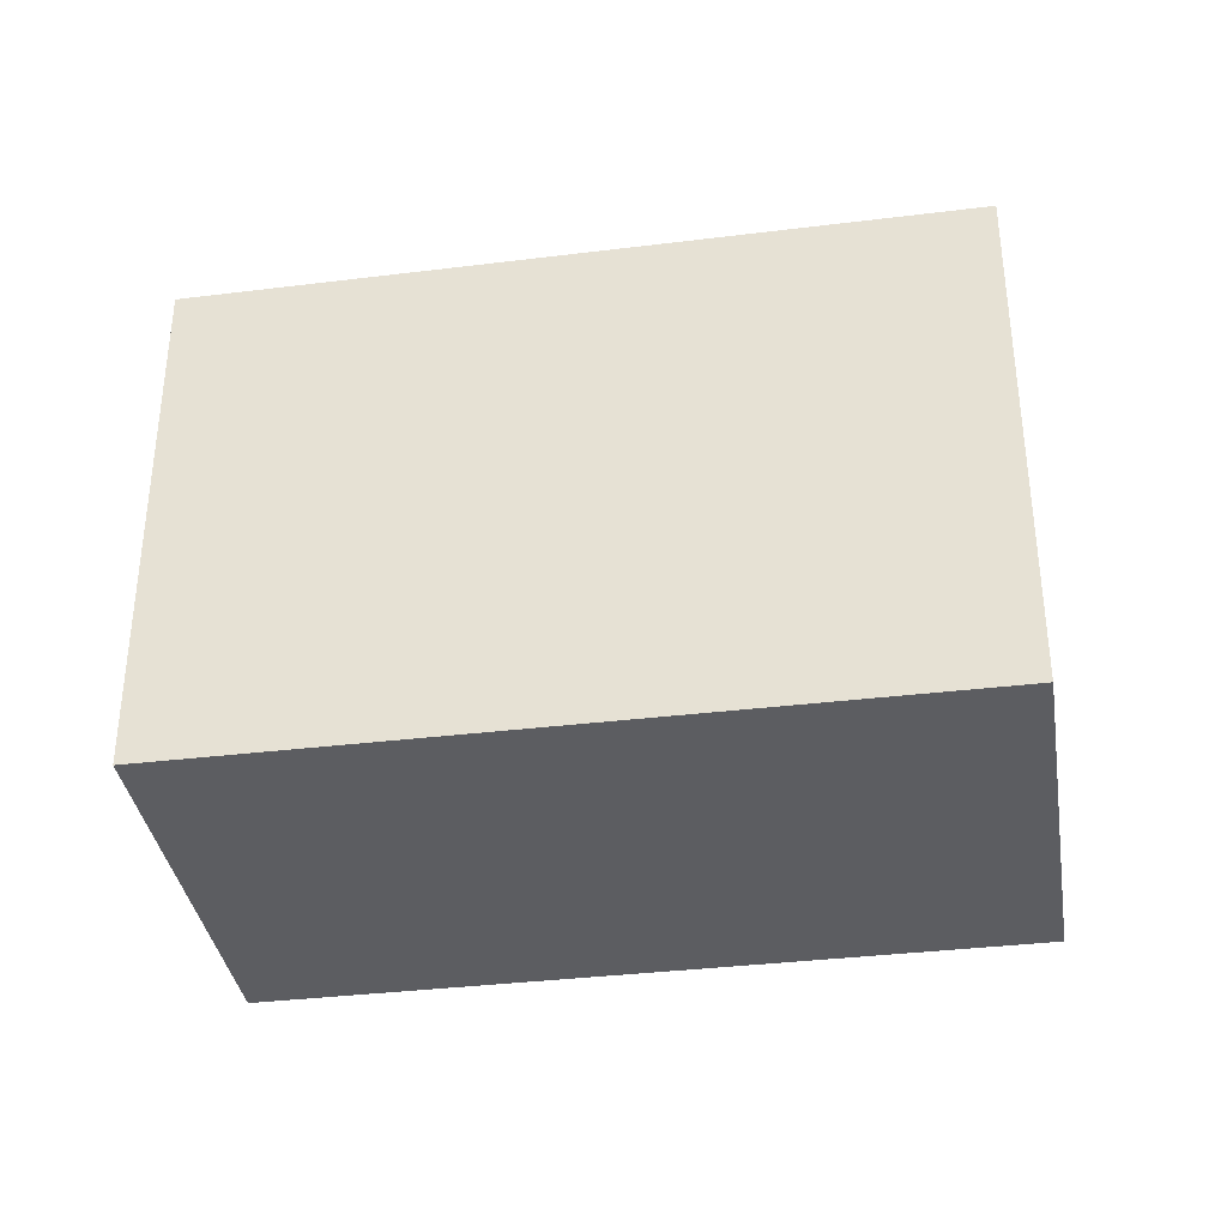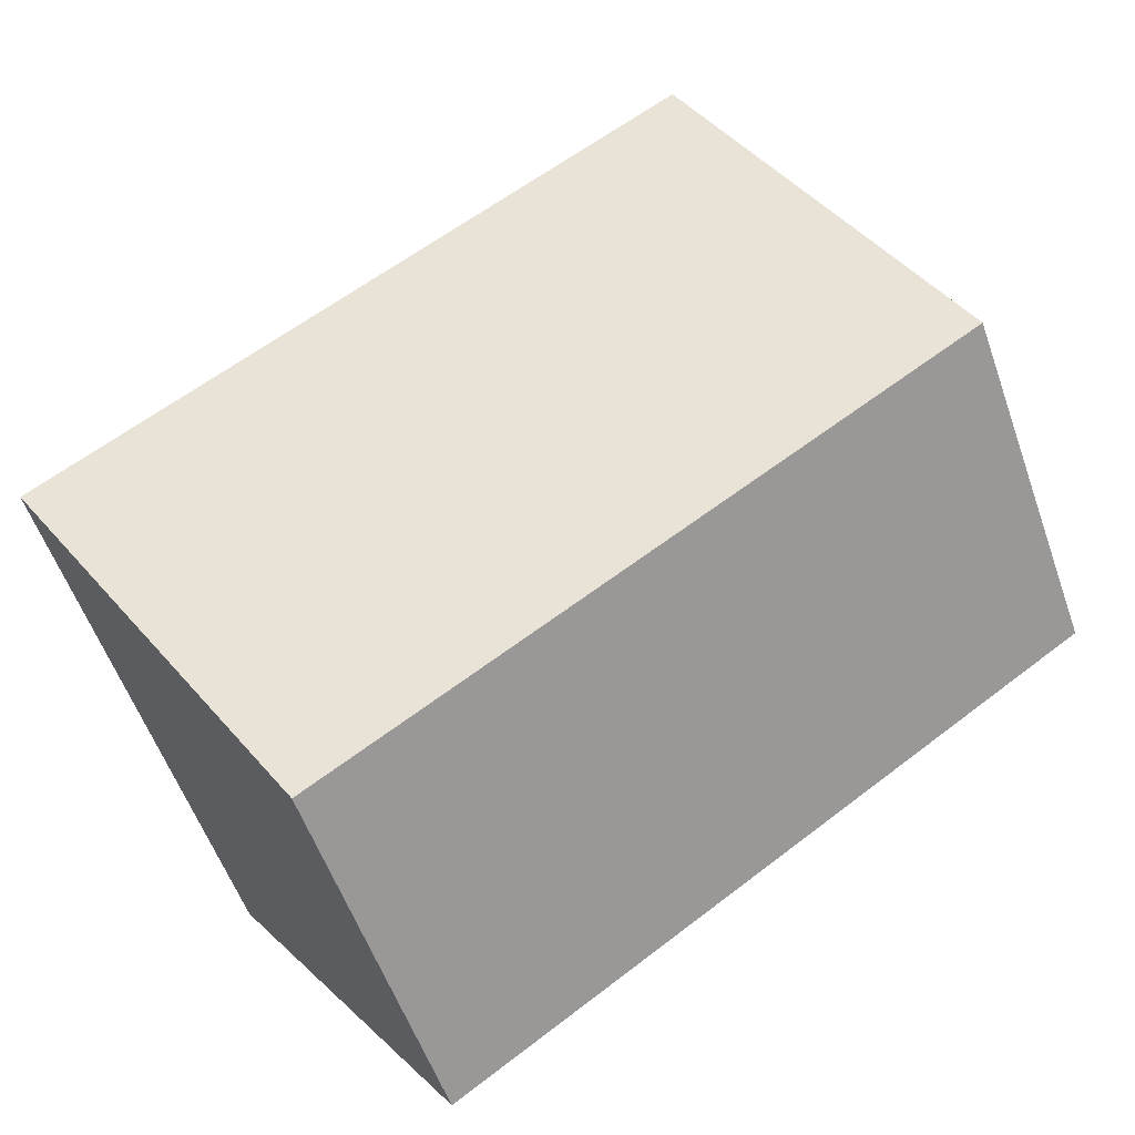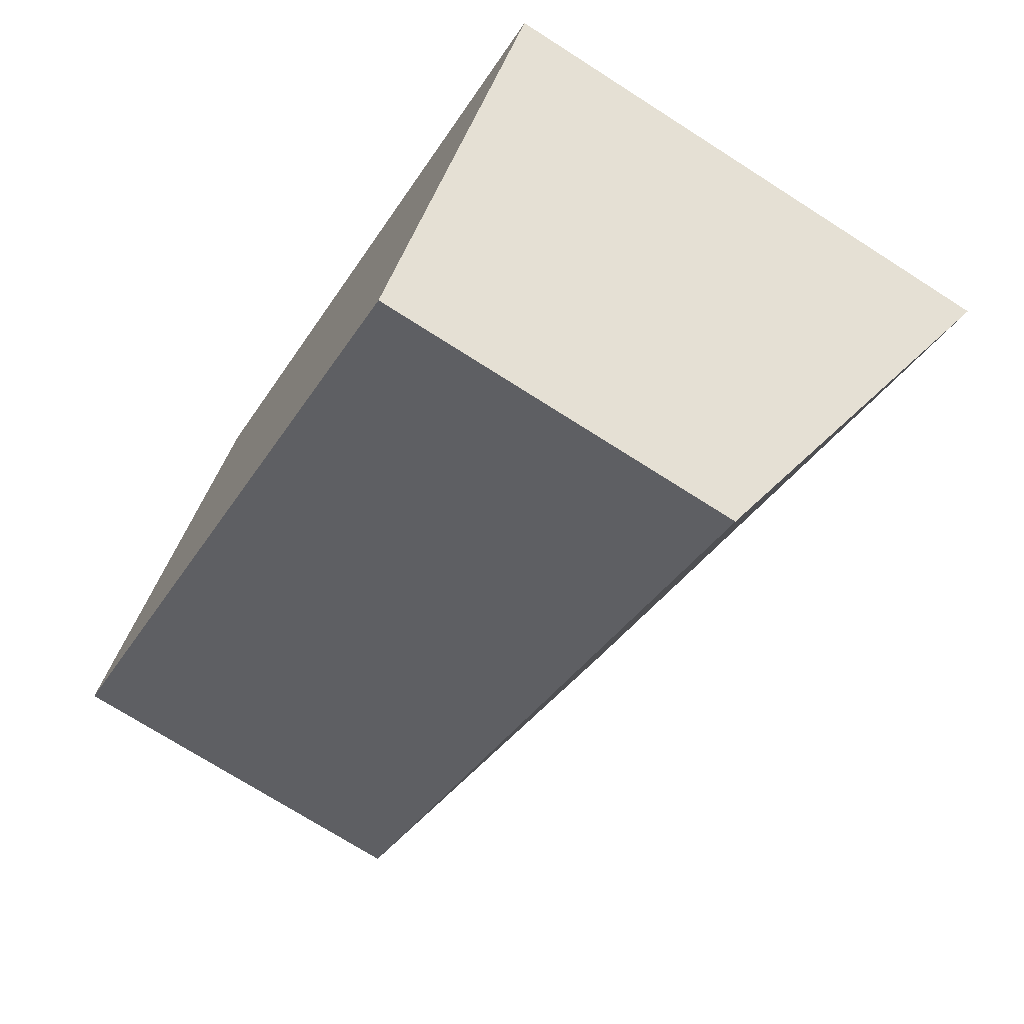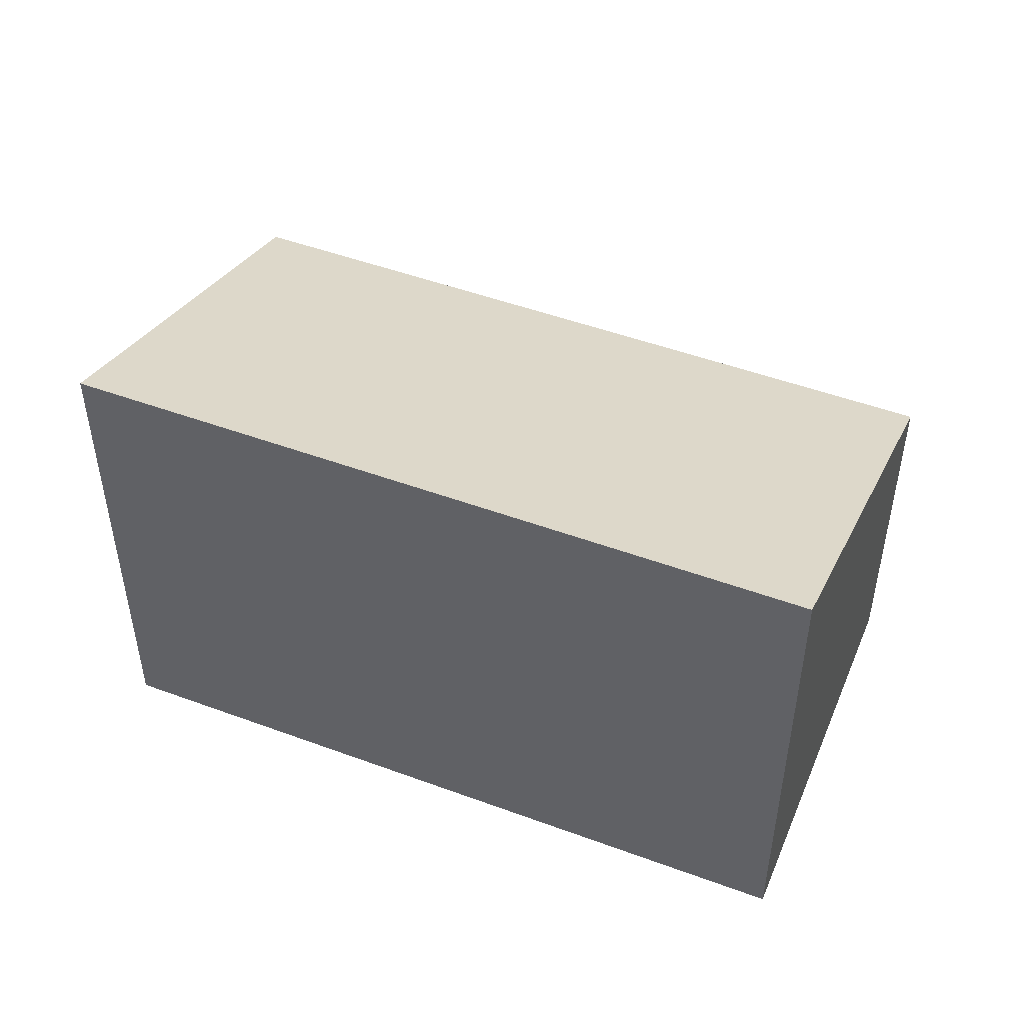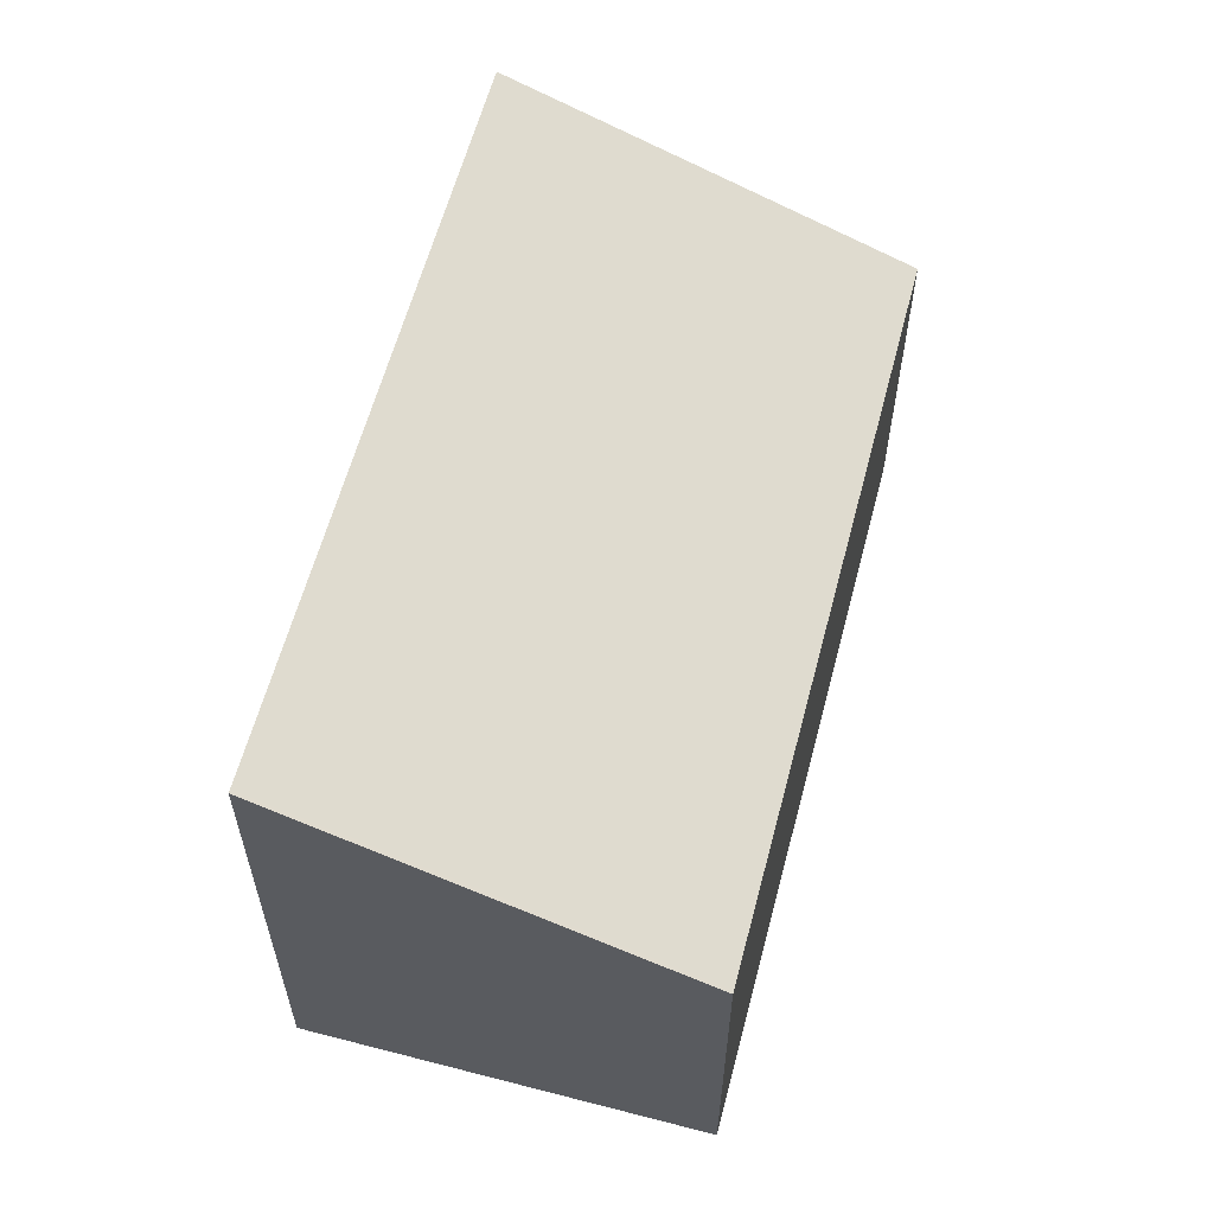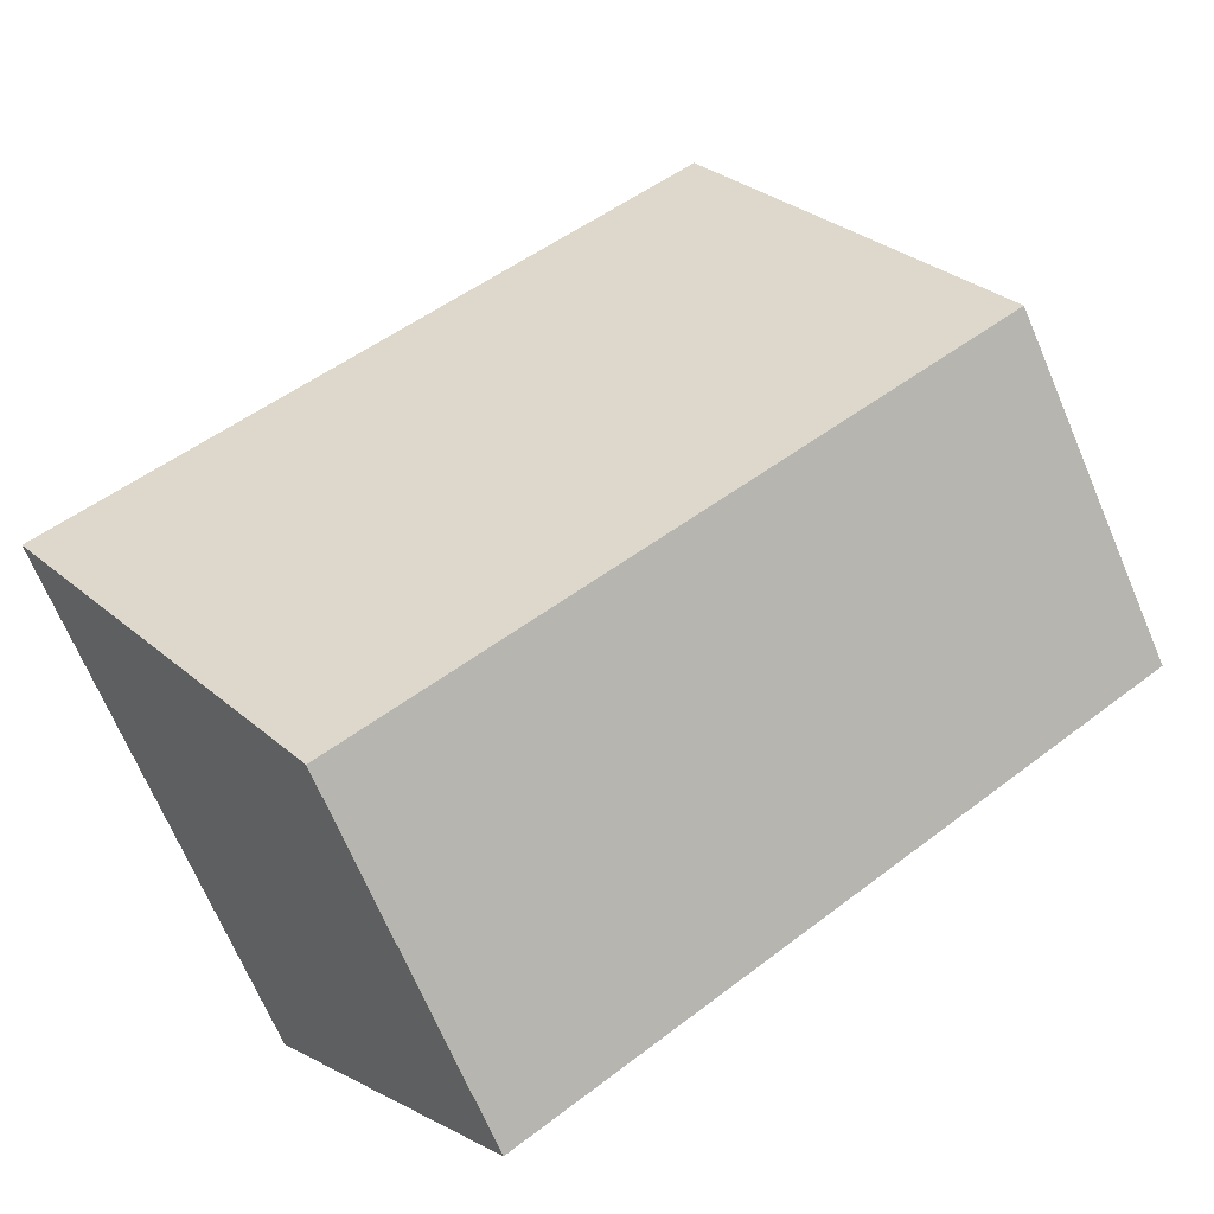
<metadata>
{"format":"obj","ext":"obj","renderer":"f3d","projection":"perspective","resolution":1024,"background":"white","views":[{"elev":-36.5,"azim":-137.1,"up":"+Z"},{"elev":-56.6,"azim":19.4,"up":"+Y"},{"elev":-72.4,"azim":-122.6,"up":"+Y"},{"elev":50.2,"azim":-123.9,"up":"+Z"},{"elev":60.6,"azim":-41.2,"up":"+Z"},{"elev":-69.9,"azim":23.1,"up":"+Y"}]}
</metadata>
<code>
v 340.8 -348.1 2.953
v 344.4 -345.7 2.932
v 345.7 -347.6 2.035
v 342.1 -350 2.054
v 345.7 -347.6 2.035
v 344.4 -345.7 2.932
v 345.6 -347.6 2.055
v 342.1 -350 2.076
v 345.7 -347.6 2.055
v 344.4 -345.7 2.929
v 340.8 -348.1 2.95
v 344.4 -345.7 2.929
v 340.8 -348.1 2.95
v 342.1 -350 2.076
v 340.8 -348.1 2.953
v 342.1 -350 2.054
v 340.8 -348.1 2.953
v 340.8 -348.1 2.953
v 340.8 -348.1 -4.441e-16
v 340.8 -348.1 0
v 344.4 -345.7 2.929
v 344.4 -345.7 2.932
v 344.4 -345.7 4.441e-16
v 344.4 -345.7 4.441e-16
v 345.7 -347.6 2.035
v 345.7 -347.6 2.035
v 345.7 -347.6 0
v 345.7 -347.6 0
v 342.1 -350 2.076
v 342.1 -350 2.054
v 342.1 -350 0
v 342.1 -350 0
v 342.1 -350 2.054
v 345.7 -347.6 2.035
v 345.7 -347.6 0
v 342.1 -350 0
v 344.4 -345.7 2.932
v 344.4 -345.7 2.932
v 344.4 -345.7 0
v 344.4 -345.7 4.441e-16
v 340.8 -348.1 2.95
v 342.1 -350 2.076
v 342.1 -350 0
v 340.8 -348.1 4.441e-16
v 345.7 -347.6 2.035
v 345.7 -347.6 2.055
v 345.7 -347.6 0
v 345.7 -347.6 0
v 340.8 -348.1 2.953
v 340.8 -348.1 2.95
v 340.8 -348.1 4.441e-16
v 340.8 -348.1 -4.441e-16
v 345.7 -347.6 2.055
v 344.4 -345.7 2.929
v 344.4 -345.7 4.441e-16
v 345.7 -347.6 0
v 344.4 -345.7 2.932
v 340.8 -348.1 2.953
v 340.8 -348.1 0
v 344.4 -345.7 0
v 342.1 -350 2.054
v 342.1 -350 2.054
v 342.1 -350 0
v 342.1 -350 0
v 340.8 -348.1 0
v 344.4 -345.7 0
v 345.7 -347.6 0
v 342.1 -350 0
f 10 6 2 12
f 13 11 1 15
f 16 4 8 14
f 9 3 5 7
f 14 8 11 13
f 12 9 7 10
f 13 10 7 14
f 15 6 10 13
f 14 7 5 16
f 18 19 20 17
f 22 23 24 21
f 26 27 28 25
f 30 31 32 29
f 34 35 36 33
f 38 39 40 37
f 42 43 44 41
f 46 47 48 45
f 50 51 52 49
f 54 55 56 53
f 58 59 60 57
f 62 63 64 61
f 66 67 68 65

</code>
